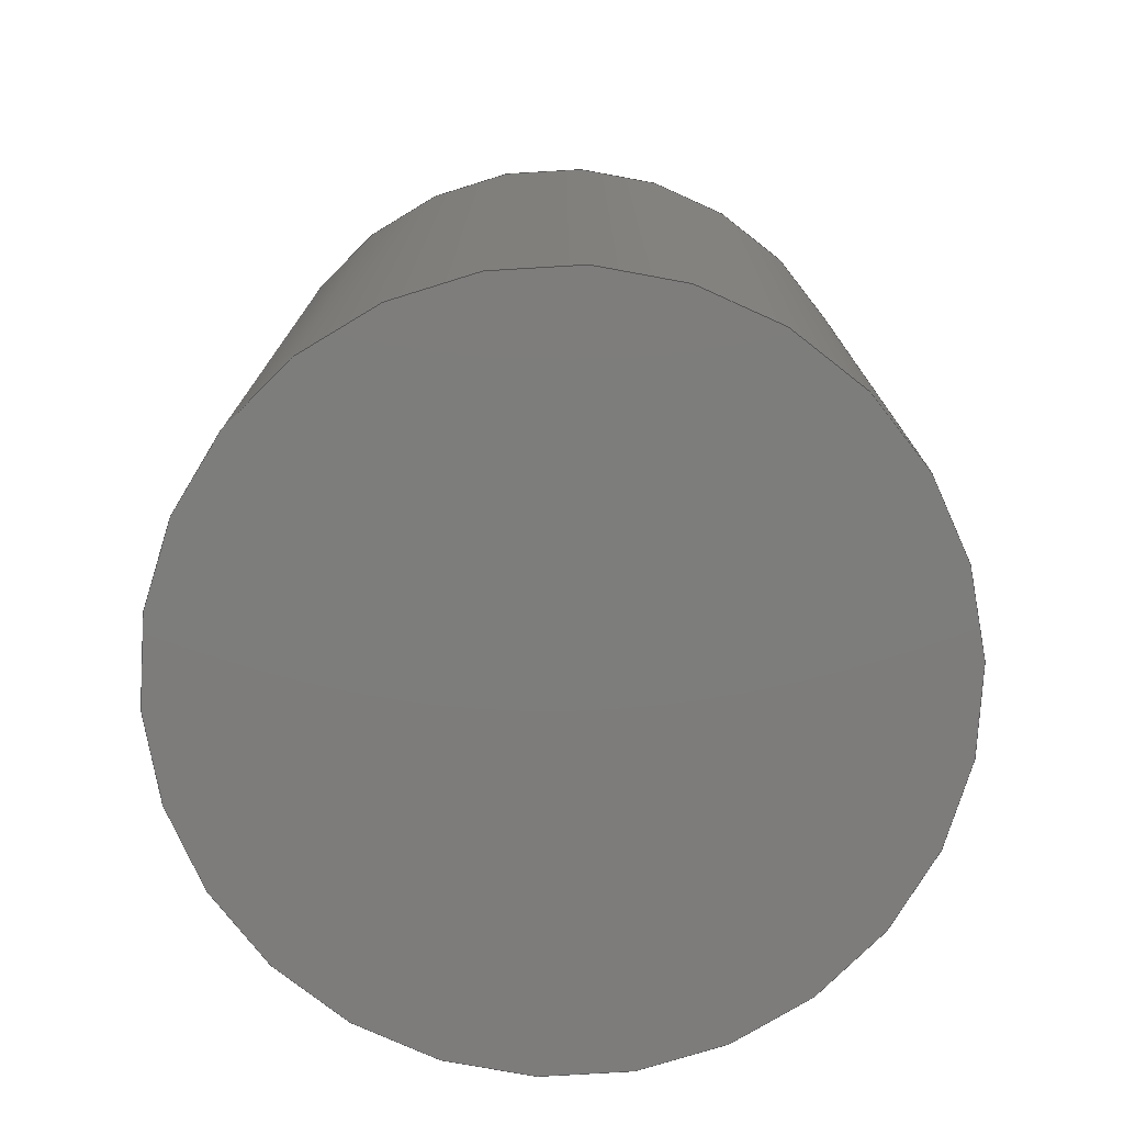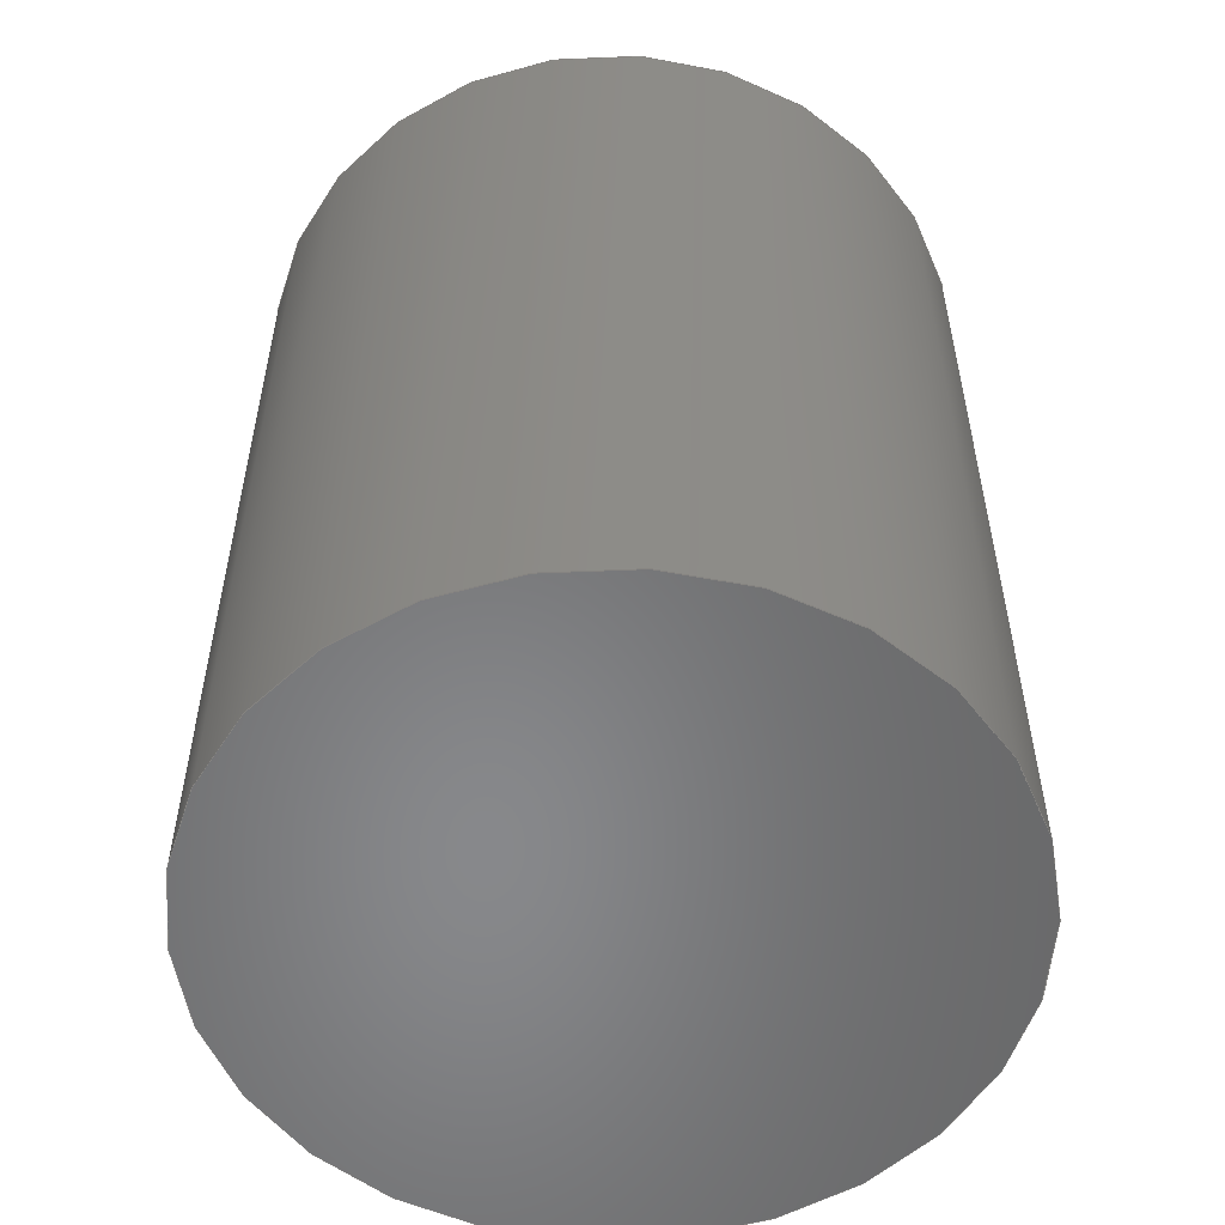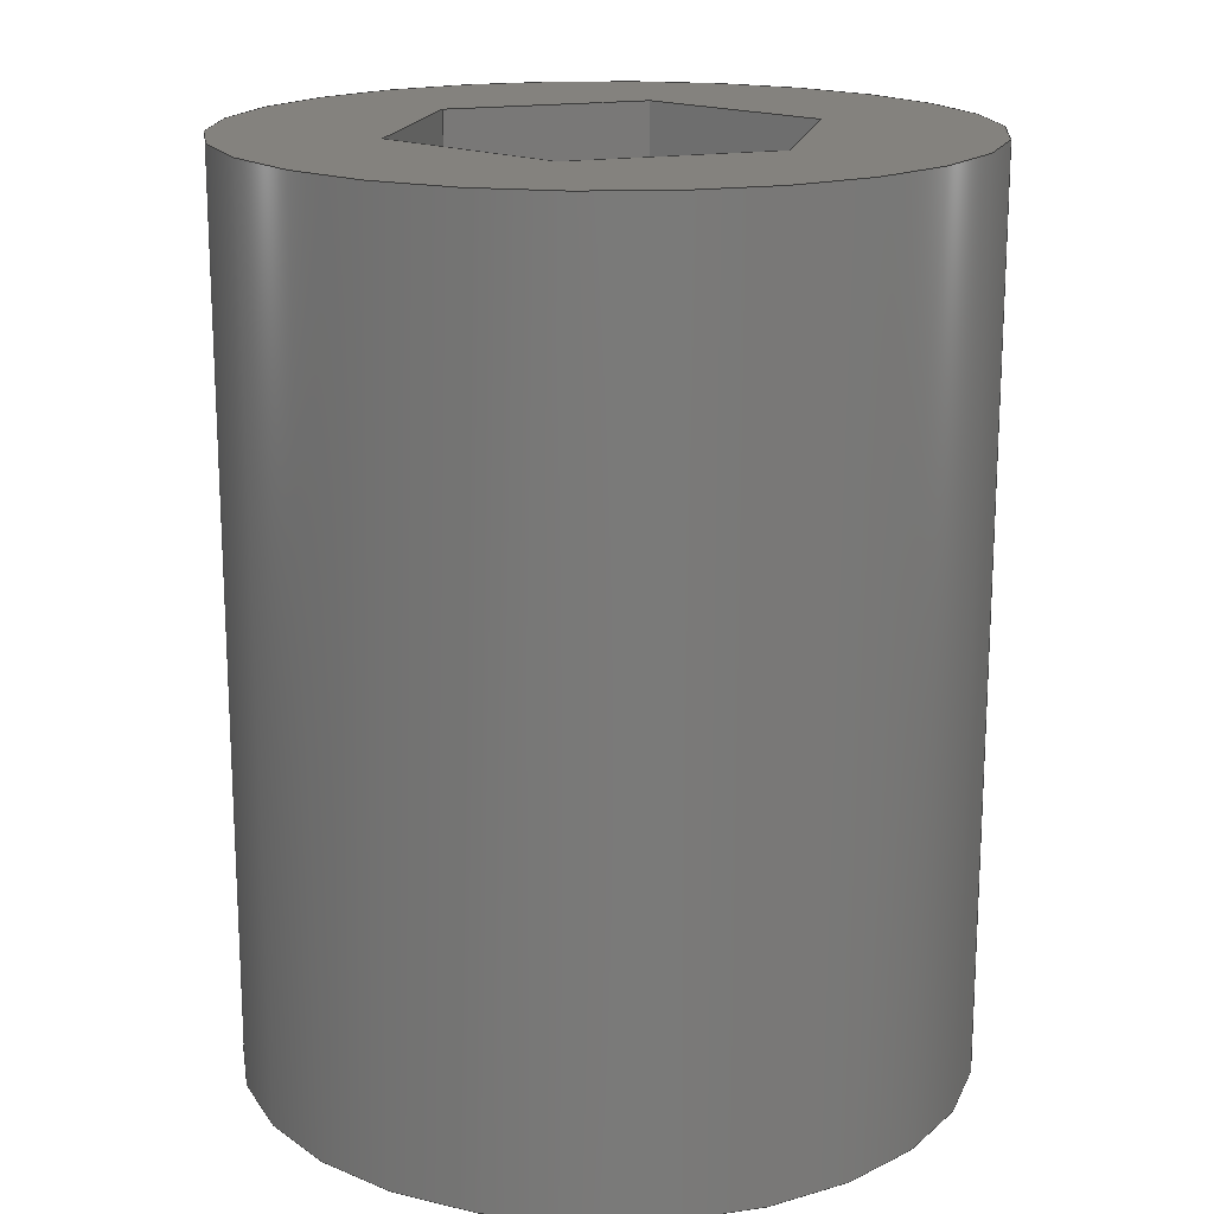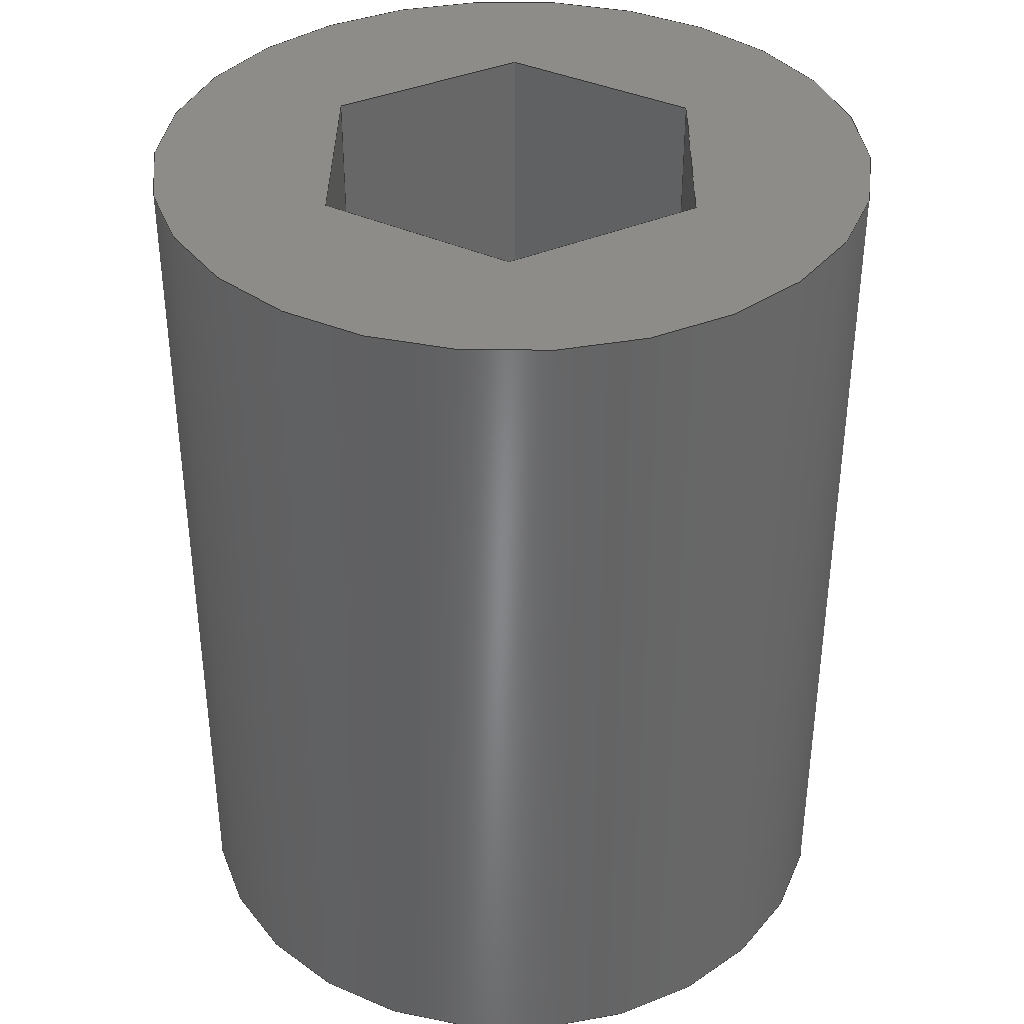
<metadata>
{"format":"step","ext":"step","renderer":"f3d","projection":"perspective","resolution":1024,"background":"white","views":[{"elev":-76.4,"azim":-148.9,"up":"+Y"},{"elev":-54.6,"azim":30.2,"up":"+Y"},{"elev":17.4,"azim":-168.5,"up":"+Y"},{"elev":37.1,"azim":-179.2,"up":"+Y"}]}
</metadata>
<code>
ISO-10303-21;
DATA;
#1=MECHANICAL_DESIGN_GEOMETRIC_PRESENTATION_REPRESENTATION('',(#4),#285);
#2=SHAPE_REPRESENTATION_RELATIONSHIP('SRR','None',#292,#3);
#3=ADVANCED_BREP_SHAPE_REPRESENTATION('',(#5),#284);
#4=STYLED_ITEM('',(#301),#5);
#5=MANIFOLD_SOLID_BREP('Body1',#165);
#6=FACE_BOUND('',#29,.T.);
#7=CIRCLE('',#187,0.2);
#8=CIRCLE('',#188,0.2);
#9=CYLINDRICAL_SURFACE('',#186,0.2);
#10=FACE_OUTER_BOUND('',#20,.T.);
#11=FACE_OUTER_BOUND('',#21,.T.);
#12=FACE_OUTER_BOUND('',#22,.T.);
#13=FACE_OUTER_BOUND('',#23,.T.);
#14=FACE_OUTER_BOUND('',#24,.T.);
#15=FACE_OUTER_BOUND('',#25,.T.);
#16=FACE_OUTER_BOUND('',#26,.T.);
#17=FACE_OUTER_BOUND('',#27,.T.);
#18=FACE_OUTER_BOUND('',#28,.T.);
#19=FACE_OUTER_BOUND('',#30,.T.);
#20=EDGE_LOOP('',(#104,#105,#106,#107));
#21=EDGE_LOOP('',(#108,#109,#110,#111));
#22=EDGE_LOOP('',(#112,#113,#114,#115));
#23=EDGE_LOOP('',(#116,#117,#118,#119));
#24=EDGE_LOOP('',(#120,#121,#122,#123));
#25=EDGE_LOOP('',(#124,#125,#126,#127));
#26=EDGE_LOOP('',(#128,#129,#130,#131,#132,#133));
#27=EDGE_LOOP('',(#134,#135,#136,#137));
#28=EDGE_LOOP('',(#138));
#29=EDGE_LOOP('',(#139,#140,#141,#142,#143,#144));
#30=EDGE_LOOP('',(#145));
#31=LINE('',#240,#50);
#32=LINE('',#242,#51);
#33=LINE('',#244,#52);
#34=LINE('',#245,#53);
#35=LINE('',#248,#54);
#36=LINE('',#250,#55);
#37=LINE('',#251,#56);
#38=LINE('',#254,#57);
#39=LINE('',#256,#58);
#40=LINE('',#257,#59);
#41=LINE('',#260,#60);
#42=LINE('',#262,#61);
#43=LINE('',#263,#62);
#44=LINE('',#266,#63);
#45=LINE('',#268,#64);
#46=LINE('',#269,#65);
#47=LINE('',#271,#66);
#48=LINE('',#272,#67);
#49=LINE('',#278,#68);
#50=VECTOR('',#195,1);
#51=VECTOR('',#196,1);
#52=VECTOR('',#197,1);
#53=VECTOR('',#198,1);
#54=VECTOR('',#201,1);
#55=VECTOR('',#202,1);
#56=VECTOR('',#203,1);
#57=VECTOR('',#206,1);
#58=VECTOR('',#207,1);
#59=VECTOR('',#208,1);
#60=VECTOR('',#211,1);
#61=VECTOR('',#212,1);
#62=VECTOR('',#213,1);
#63=VECTOR('',#216,1);
#64=VECTOR('',#217,1);
#65=VECTOR('',#218,1);
#66=VECTOR('',#221,1);
#67=VECTOR('',#222,1);
#68=VECTOR('',#229,0.2);
#69=VERTEX_POINT('',#238);
#70=VERTEX_POINT('',#239);
#71=VERTEX_POINT('',#241);
#72=VERTEX_POINT('',#243);
#73=VERTEX_POINT('',#247);
#74=VERTEX_POINT('',#249);
#75=VERTEX_POINT('',#253);
#76=VERTEX_POINT('',#255);
#77=VERTEX_POINT('',#259);
#78=VERTEX_POINT('',#261);
#79=VERTEX_POINT('',#265);
#80=VERTEX_POINT('',#267);
#81=VERTEX_POINT('',#275);
#82=VERTEX_POINT('',#277);
#83=EDGE_CURVE('',#69,#70,#31,.T.);
#84=EDGE_CURVE('',#69,#71,#32,.T.);
#85=EDGE_CURVE('',#71,#72,#33,.T.);
#86=EDGE_CURVE('',#70,#72,#34,.T.);
#87=EDGE_CURVE('',#73,#69,#35,.T.);
#88=EDGE_CURVE('',#73,#74,#36,.T.);
#89=EDGE_CURVE('',#74,#71,#37,.T.);
#90=EDGE_CURVE('',#75,#73,#38,.T.);
#91=EDGE_CURVE('',#75,#76,#39,.T.);
#92=EDGE_CURVE('',#76,#74,#40,.T.);
#93=EDGE_CURVE('',#77,#75,#41,.T.);
#94=EDGE_CURVE('',#77,#78,#42,.T.);
#95=EDGE_CURVE('',#78,#76,#43,.T.);
#96=EDGE_CURVE('',#79,#77,#44,.T.);
#97=EDGE_CURVE('',#79,#80,#45,.T.);
#98=EDGE_CURVE('',#80,#78,#46,.T.);
#99=EDGE_CURVE('',#70,#79,#47,.T.);
#100=EDGE_CURVE('',#72,#80,#48,.T.);
#101=EDGE_CURVE('',#81,#81,#7,.T.);
#102=EDGE_CURVE('',#81,#82,#49,.T.);
#103=EDGE_CURVE('',#82,#82,#8,.T.);
#104=ORIENTED_EDGE('',*,*,#83,.F.);
#105=ORIENTED_EDGE('',*,*,#84,.T.);
#106=ORIENTED_EDGE('',*,*,#85,.T.);
#107=ORIENTED_EDGE('',*,*,#86,.F.);
#108=ORIENTED_EDGE('',*,*,#87,.F.);
#109=ORIENTED_EDGE('',*,*,#88,.T.);
#110=ORIENTED_EDGE('',*,*,#89,.T.);
#111=ORIENTED_EDGE('',*,*,#84,.F.);
#112=ORIENTED_EDGE('',*,*,#90,.F.);
#113=ORIENTED_EDGE('',*,*,#91,.T.);
#114=ORIENTED_EDGE('',*,*,#92,.T.);
#115=ORIENTED_EDGE('',*,*,#88,.F.);
#116=ORIENTED_EDGE('',*,*,#93,.F.);
#117=ORIENTED_EDGE('',*,*,#94,.T.);
#118=ORIENTED_EDGE('',*,*,#95,.T.);
#119=ORIENTED_EDGE('',*,*,#91,.F.);
#120=ORIENTED_EDGE('',*,*,#96,.F.);
#121=ORIENTED_EDGE('',*,*,#97,.T.);
#122=ORIENTED_EDGE('',*,*,#98,.T.);
#123=ORIENTED_EDGE('',*,*,#94,.F.);
#124=ORIENTED_EDGE('',*,*,#99,.F.);
#125=ORIENTED_EDGE('',*,*,#86,.T.);
#126=ORIENTED_EDGE('',*,*,#100,.T.);
#127=ORIENTED_EDGE('',*,*,#97,.F.);
#128=ORIENTED_EDGE('',*,*,#100,.F.);
#129=ORIENTED_EDGE('',*,*,#85,.F.);
#130=ORIENTED_EDGE('',*,*,#89,.F.);
#131=ORIENTED_EDGE('',*,*,#92,.F.);
#132=ORIENTED_EDGE('',*,*,#95,.F.);
#133=ORIENTED_EDGE('',*,*,#98,.F.);
#134=ORIENTED_EDGE('',*,*,#101,.F.);
#135=ORIENTED_EDGE('',*,*,#102,.T.);
#136=ORIENTED_EDGE('',*,*,#103,.T.);
#137=ORIENTED_EDGE('',*,*,#102,.F.);
#138=ORIENTED_EDGE('',*,*,#101,.T.);
#139=ORIENTED_EDGE('',*,*,#83,.T.);
#140=ORIENTED_EDGE('',*,*,#99,.T.);
#141=ORIENTED_EDGE('',*,*,#96,.T.);
#142=ORIENTED_EDGE('',*,*,#93,.T.);
#143=ORIENTED_EDGE('',*,*,#90,.T.);
#144=ORIENTED_EDGE('',*,*,#87,.T.);
#145=ORIENTED_EDGE('',*,*,#103,.F.);
#146=PLANE('',#179);
#147=PLANE('',#180);
#148=PLANE('',#181);
#149=PLANE('',#182);
#150=PLANE('',#183);
#151=PLANE('',#184);
#152=PLANE('',#185);
#153=PLANE('',#189);
#154=PLANE('',#190);
#155=ADVANCED_FACE('',(#10),#146,.F.);
#156=ADVANCED_FACE('',(#11),#147,.F.);
#157=ADVANCED_FACE('',(#12),#148,.F.);
#158=ADVANCED_FACE('',(#13),#149,.F.);
#159=ADVANCED_FACE('',(#14),#150,.F.);
#160=ADVANCED_FACE('',(#15),#151,.F.);
#161=ADVANCED_FACE('',(#16),#152,.F.);
#162=ADVANCED_FACE('',(#17),#9,.T.);
#163=ADVANCED_FACE('',(#18,#6),#153,.T.);
#164=ADVANCED_FACE('',(#19),#154,.F.);
#165=CLOSED_SHELL('',(#155,#156,#157,#158,#159,#160,#161,#162,#163,#164));
#166=DERIVED_UNIT_ELEMENT(#168,1);
#167=DERIVED_UNIT_ELEMENT(#287,3);
#168=(
MASS_UNIT()
NAMED_UNIT(*)
SI_UNIT(.KILO.,.GRAM.)
);
#169=DERIVED_UNIT((#166,#167));
#170=MEASURE_REPRESENTATION_ITEM('density measure',
POSITIVE_RATIO_MEASURE(7850),#169);
#171=PROPERTY_DEFINITION_REPRESENTATION(#176,#173);
#172=PROPERTY_DEFINITION_REPRESENTATION(#177,#174);
#173=REPRESENTATION('material name',(#175),#284);
#174=REPRESENTATION('density',(#170),#284);
#175=DESCRIPTIVE_REPRESENTATION_ITEM('Steel','Steel');
#176=PROPERTY_DEFINITION('material property','material name',#294);
#177=PROPERTY_DEFINITION('material property','density of part',#294);
#178=AXIS2_PLACEMENT_3D('placement',#236,#191,#192);
#179=AXIS2_PLACEMENT_3D('',#237,#193,#194);
#180=AXIS2_PLACEMENT_3D('',#246,#199,#200);
#181=AXIS2_PLACEMENT_3D('',#252,#204,#205);
#182=AXIS2_PLACEMENT_3D('',#258,#209,#210);
#183=AXIS2_PLACEMENT_3D('',#264,#214,#215);
#184=AXIS2_PLACEMENT_3D('',#270,#219,#220);
#185=AXIS2_PLACEMENT_3D('',#273,#223,#224);
#186=AXIS2_PLACEMENT_3D('',#274,#225,#226);
#187=AXIS2_PLACEMENT_3D('',#276,#227,#228);
#188=AXIS2_PLACEMENT_3D('',#279,#230,#231);
#189=AXIS2_PLACEMENT_3D('',#280,#232,#233);
#190=AXIS2_PLACEMENT_3D('',#281,#234,#235);
#191=DIRECTION('axis',(0,0,1));
#192=DIRECTION('refdir',(1,0,0));
#193=DIRECTION('center_axis',(-0.5,0,-0.866));
#194=DIRECTION('ref_axis',(0.866,0,-0.5));
#195=DIRECTION('',(0.866,0,-0.5));
#196=DIRECTION('',(0,-1,0));
#197=DIRECTION('',(0.866,0,-0.5));
#198=DIRECTION('',(0,-1,0));
#199=DIRECTION('center_axis',(-1,0,4.807e-16));
#200=DIRECTION('ref_axis',(-4.807e-16,0,-1));
#201=DIRECTION('',(-4.807e-16,0,-1));
#202=DIRECTION('',(0,-1,0));
#203=DIRECTION('',(-4.807e-16,0,-1));
#204=DIRECTION('center_axis',(-0.5,0,0.866));
#205=DIRECTION('ref_axis',(-0.866,0,-0.5));
#206=DIRECTION('',(-0.866,0,-0.5));
#207=DIRECTION('',(0,-1,0));
#208=DIRECTION('',(-0.866,0,-0.5));
#209=DIRECTION('center_axis',(0.5,0,0.866));
#210=DIRECTION('ref_axis',(-0.866,0,0.5));
#211=DIRECTION('',(-0.866,0,0.5));
#212=DIRECTION('',(0,-1,0));
#213=DIRECTION('',(-0.866,0,0.5));
#214=DIRECTION('center_axis',(1,0,0));
#215=DIRECTION('ref_axis',(0,0,1));
#216=DIRECTION('',(0,0,1));
#217=DIRECTION('',(0,-1,0));
#218=DIRECTION('',(0,0,1));
#219=DIRECTION('center_axis',(0.5,0,-0.866));
#220=DIRECTION('ref_axis',(0.866,0,0.5));
#221=DIRECTION('',(0.866,0,0.5));
#222=DIRECTION('',(0.866,0,0.5));
#223=DIRECTION('center_axis',(0,-1,0));
#224=DIRECTION('ref_axis',(0,0,-1));
#225=DIRECTION('center_axis',(0,1,0));
#226=DIRECTION('ref_axis',(1,0,0));
#227=DIRECTION('center_axis',(0,1,0));
#228=DIRECTION('ref_axis',(1,0,0));
#229=DIRECTION('',(0,-1,0));
#230=DIRECTION('center_axis',(0,1,0));
#231=DIRECTION('ref_axis',(1,0,0));
#232=DIRECTION('center_axis',(0,1,0));
#233=DIRECTION('ref_axis',(1,0,0));
#234=DIRECTION('center_axis',(0,1,0));
#235=DIRECTION('ref_axis',(1,0,0));
#236=CARTESIAN_POINT('',(0,0,0));
#237=CARTESIAN_POINT('Origin',(-0.1,0.5,-0.05774));
#238=CARTESIAN_POINT('',(-0.1,0.5,-0.05774));
#239=CARTESIAN_POINT('',(-6.939e-17,0.5,-0.1155));
#240=CARTESIAN_POINT('',(-0.075,0.5,-0.07217));
#241=CARTESIAN_POINT('',(-0.1,0.35,-0.05774));
#242=CARTESIAN_POINT('',(-0.1,0.5,-0.05774));
#243=CARTESIAN_POINT('',(-6.939e-17,0.35,-0.1155));
#244=CARTESIAN_POINT('',(-6.358e-17,0.35,-0.1155));
#245=CARTESIAN_POINT('',(-6.939e-17,0.5,-0.1155));
#246=CARTESIAN_POINT('Origin',(-0.1,0.5,0.05774));
#247=CARTESIAN_POINT('',(-0.1,0.5,0.05774));
#248=CARTESIAN_POINT('',(-0.1,0.5,0.02887));
#249=CARTESIAN_POINT('',(-0.1,0.35,0.05774));
#250=CARTESIAN_POINT('',(-0.1,0.5,0.05774));
#251=CARTESIAN_POINT('',(-0.1,0.35,-0.05774));
#252=CARTESIAN_POINT('Origin',(5.551e-17,0.5,0.1155));
#253=CARTESIAN_POINT('',(6.332e-17,0.5,0.1155));
#254=CARTESIAN_POINT('',(-0.025,0.5,0.101));
#255=CARTESIAN_POINT('',(6.939e-17,0.35,0.1155));
#256=CARTESIAN_POINT('',(6.332e-17,0.5,0.1155));
#257=CARTESIAN_POINT('',(-0.1,0.35,0.05774));
#258=CARTESIAN_POINT('Origin',(0.1,0.5,0.05774));
#259=CARTESIAN_POINT('',(0.1,0.5,0.05774));
#260=CARTESIAN_POINT('',(0.075,0.5,0.07217));
#261=CARTESIAN_POINT('',(0.1,0.35,0.05774));
#262=CARTESIAN_POINT('',(0.1,0.5,0.05774));
#263=CARTESIAN_POINT('',(6.332e-17,0.35,0.1155));
#264=CARTESIAN_POINT('Origin',(0.1,0.5,-0.05774));
#265=CARTESIAN_POINT('',(0.1,0.5,-0.05774));
#266=CARTESIAN_POINT('',(0.1,0.5,-0.02887));
#267=CARTESIAN_POINT('',(0.1,0.35,-0.05774));
#268=CARTESIAN_POINT('',(0.1,0.5,-0.05774));
#269=CARTESIAN_POINT('',(0.1,0.35,0.05774));
#270=CARTESIAN_POINT('Origin',(-6.939e-17,0.5,-0.1155));
#271=CARTESIAN_POINT('',(0.025,0.5,-0.101));
#272=CARTESIAN_POINT('',(0.1,0.35,-0.05774));
#273=CARTESIAN_POINT('Origin',(0,0.35,1.388e-17));
#274=CARTESIAN_POINT('Origin',(0,0,0));
#275=CARTESIAN_POINT('',(-0.2,0.5,2.449e-17));
#276=CARTESIAN_POINT('Origin',(0,0.5,0));
#277=CARTESIAN_POINT('',(-0.2,0,2.449e-17));
#278=CARTESIAN_POINT('',(-0.2,0,2.449e-17));
#279=CARTESIAN_POINT('Origin',(0,0,0));
#280=CARTESIAN_POINT('Origin',(0,0.5,0));
#281=CARTESIAN_POINT('Origin',(0,0,0));
#282=UNCERTAINTY_MEASURE_WITH_UNIT(LENGTH_MEASURE(0.001),#286,
'DISTANCE_ACCURACY_VALUE',
'Maximum model space distance between geometric entities at asserted c
onnectivities');
#283=UNCERTAINTY_MEASURE_WITH_UNIT(LENGTH_MEASURE(0.001),#286,
'DISTANCE_ACCURACY_VALUE',
'Maximum model space distance between geometric entities at asserted c
onnectivities');
#284=(
GEOMETRIC_REPRESENTATION_CONTEXT(3)
GLOBAL_UNCERTAINTY_ASSIGNED_CONTEXT((#282))
GLOBAL_UNIT_ASSIGNED_CONTEXT((#286,#288,#289))
REPRESENTATION_CONTEXT('','3D')
);
#285=(
GEOMETRIC_REPRESENTATION_CONTEXT(3)
GLOBAL_UNCERTAINTY_ASSIGNED_CONTEXT((#283))
GLOBAL_UNIT_ASSIGNED_CONTEXT((#286,#288,#289))
REPRESENTATION_CONTEXT('','3D')
);
#286=(
LENGTH_UNIT()
NAMED_UNIT(*)
SI_UNIT(.CENTI.,.METRE.)
);
#287=(
LENGTH_UNIT()
NAMED_UNIT(*)
SI_UNIT($,.METRE.)
);
#288=(
NAMED_UNIT(*)
PLANE_ANGLE_UNIT()
SI_UNIT($,.RADIAN.)
);
#289=(
NAMED_UNIT(*)
SI_UNIT($,.STERADIAN.)
SOLID_ANGLE_UNIT()
);
#290=SHAPE_DEFINITION_REPRESENTATION(#291,#292);
#291=PRODUCT_DEFINITION_SHAPE('',$,#294);
#292=SHAPE_REPRESENTATION('',(#178),#284);
#293=PRODUCT_DEFINITION_CONTEXT('part definition',#298,'design');
#294=PRODUCT_DEFINITION('Bearing Screw','Bearing Screw',#295,#293);
#295=PRODUCT_DEFINITION_FORMATION('',$,#300);
#296=PRODUCT_RELATED_PRODUCT_CATEGORY('Bearing Screw','Bearing Screw',(#300));
#297=APPLICATION_PROTOCOL_DEFINITION('international standard',
'automotive_design',2009,#298);
#298=APPLICATION_CONTEXT(
'Core Data for Automotive Mechanical Design Process');
#299=PRODUCT_CONTEXT('part definition',#298,'mechanical');
#300=PRODUCT('Bearing Screw','Bearing Screw',$,(#299));
#301=PRESENTATION_STYLE_ASSIGNMENT((#302));
#302=SURFACE_STYLE_USAGE(.BOTH.,#303);
#303=SURFACE_SIDE_STYLE('',(#304));
#304=SURFACE_STYLE_FILL_AREA(#305);
#305=FILL_AREA_STYLE('Steel - Satin',(#306));
#306=FILL_AREA_STYLE_COLOUR('Steel - Satin',#307);
#307=COLOUR_RGB('Steel - Satin',0.6275,0.6275,0.6275);
ENDSEC;
END-ISO-10303-21;

</code>
